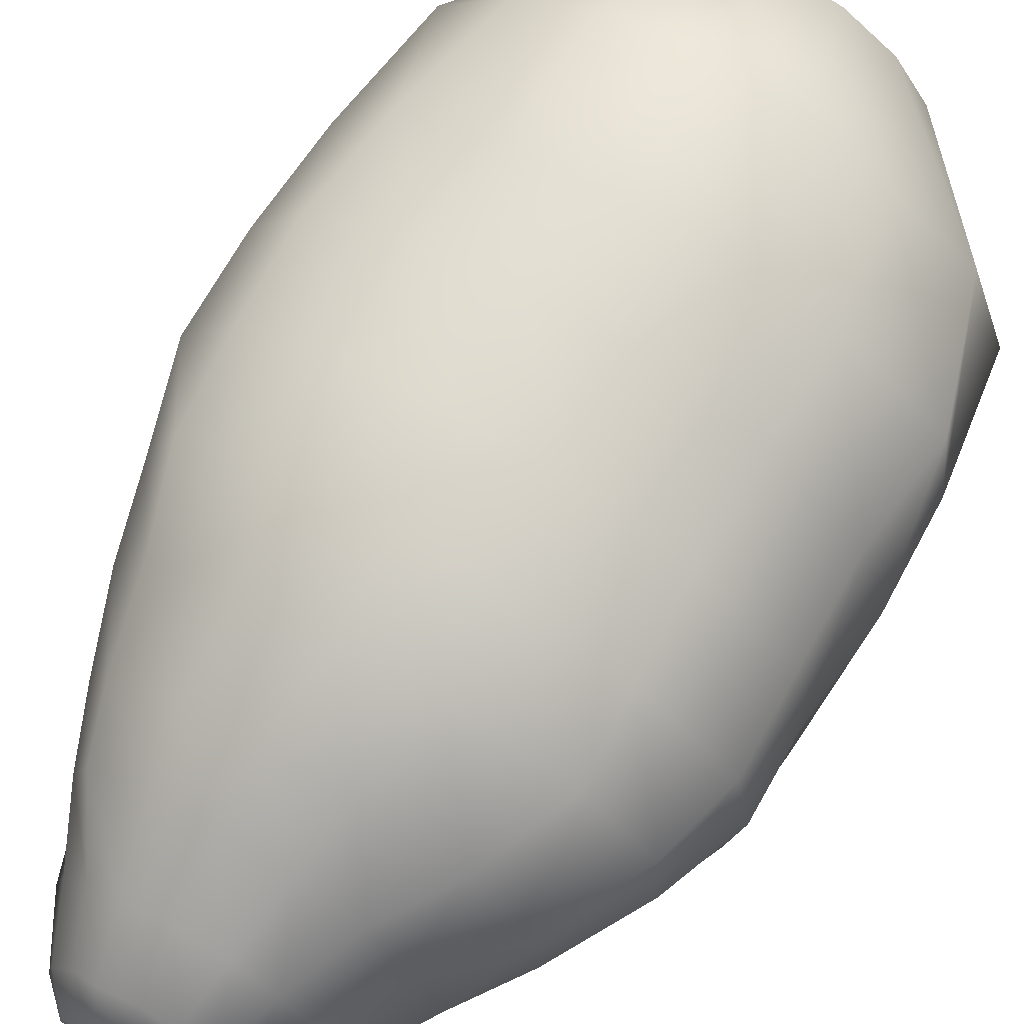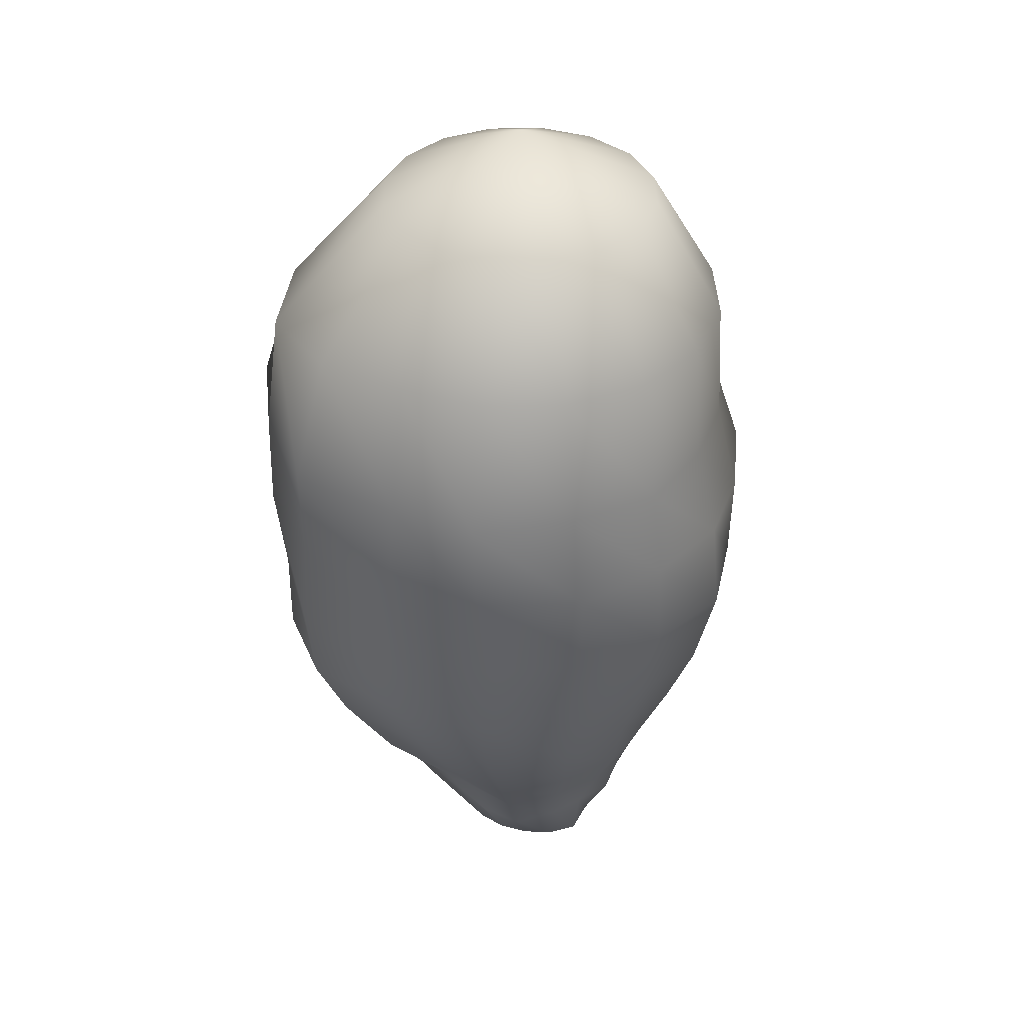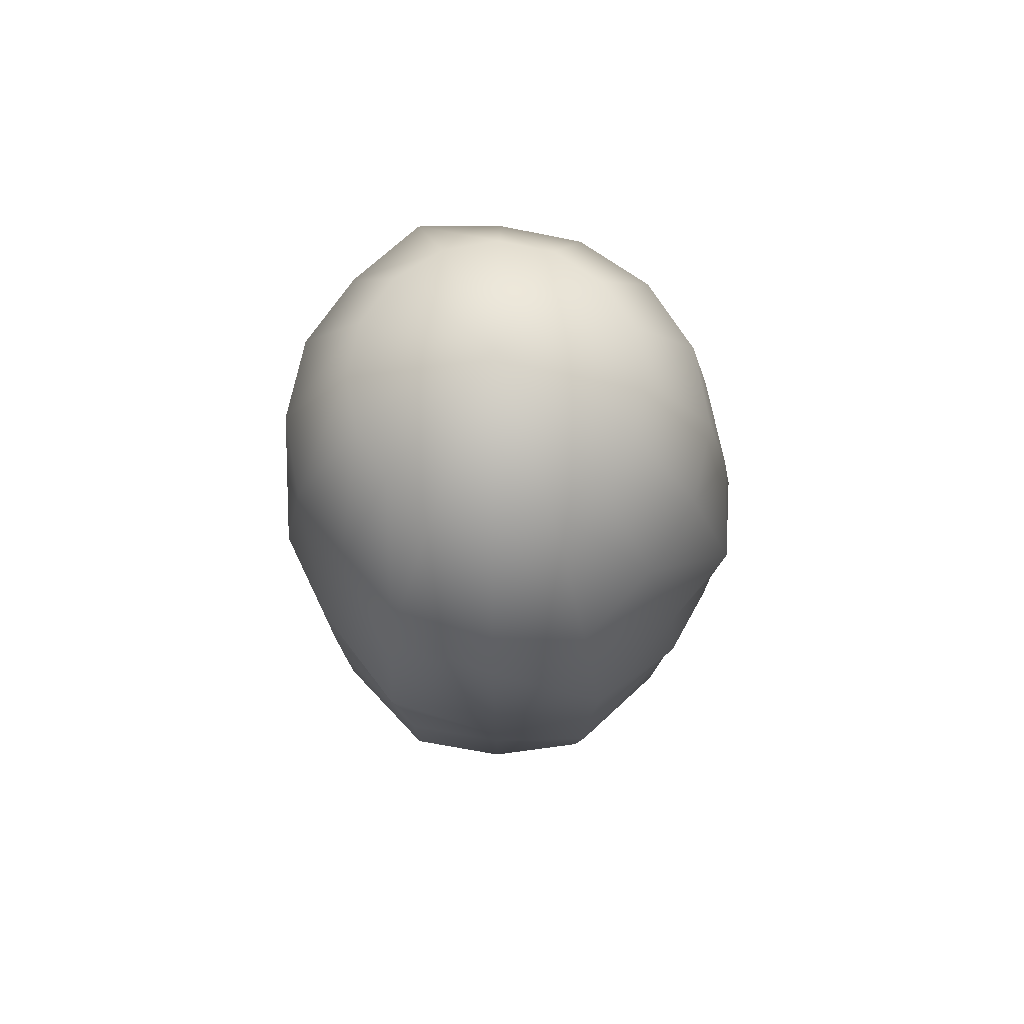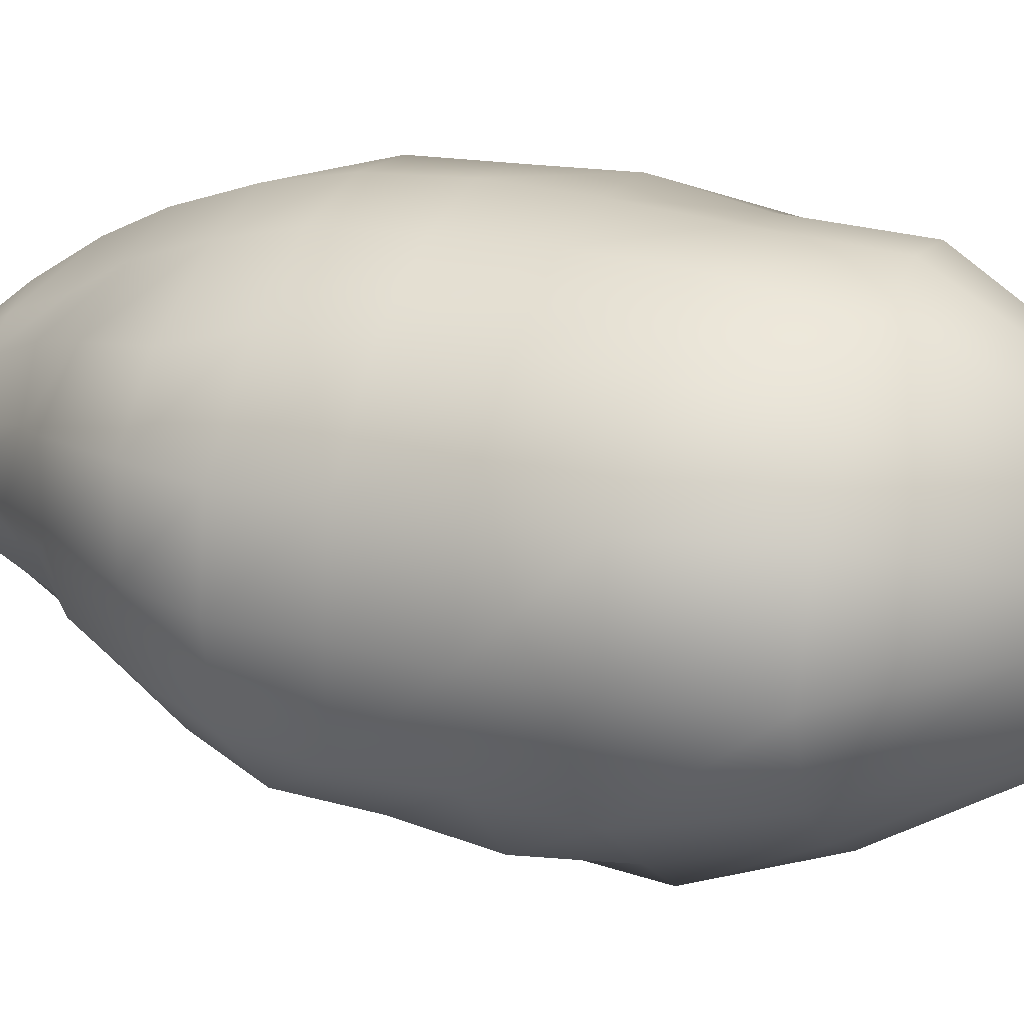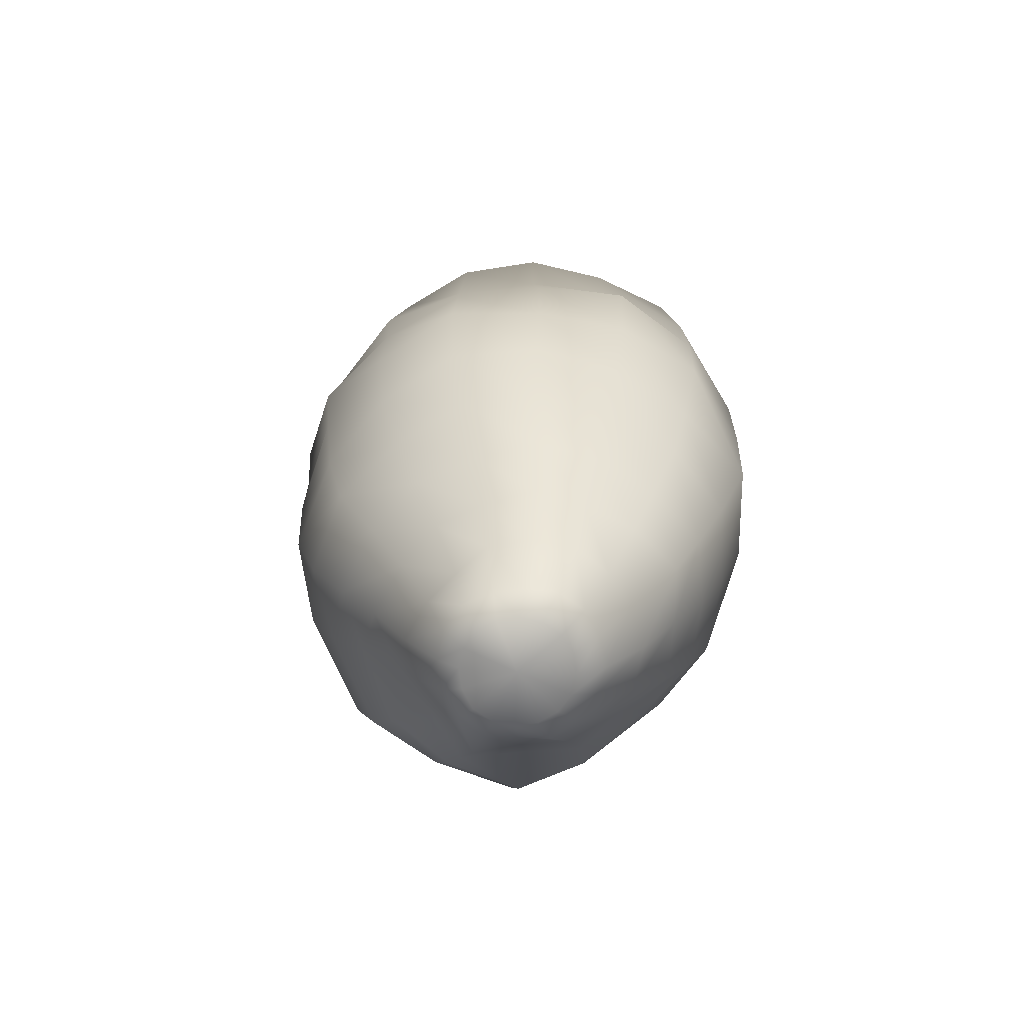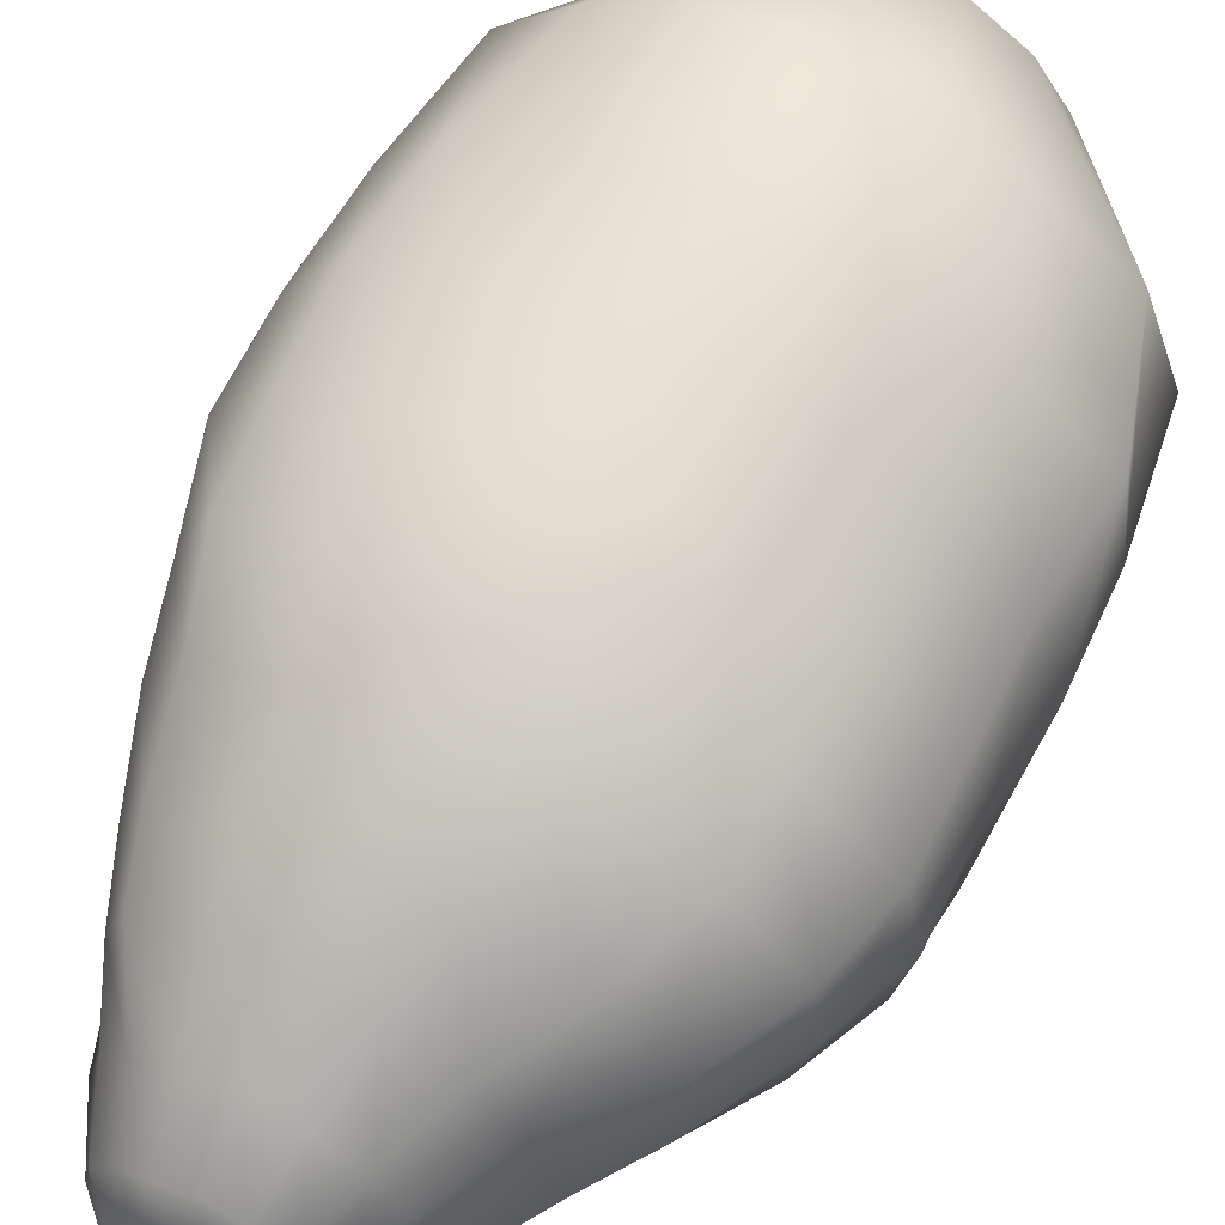
<metadata>
{"format":"obj","ext":"obj","renderer":"f3d","projection":"perspective","resolution":1024,"background":"white","views":[{"elev":69.9,"azim":29.7,"up":"+Z"},{"elev":37.9,"azim":167.2,"up":"+Y"},{"elev":73.3,"azim":91.0,"up":"+Y"},{"elev":24.7,"azim":110.7,"up":"+Z"},{"elev":-68.1,"azim":-114.7,"up":"+Y"},{"elev":64.3,"azim":26.3,"up":"+Z"}]}
</metadata>
<code>
o LettuceC7
v -0.03506 0.09856 0.01639
v -0.02763 0.09856 0.02752
v -0.0165 0.09856 0.03496
v -0.003368 0.09856 0.03757
v 0.00976 0.09856 0.03496
v 0.02089 0.09856 0.02752
v 0.02833 0.09856 0.01639
v 0.03094 0.09856 0.003264
v 0.02833 0.09856 -0.009864
v 0.02089 0.09856 -0.02099
v 0.00976 0.09856 -0.02843
v -0.003368 0.09856 -0.03104
v -0.0165 0.09856 -0.02843
v -0.02763 0.09856 -0.02099
v -0.03506 0.09856 -0.009864
v -0.03768 0.09856 0.003264
v -0.05445 0.06941 0.02388
v -0.03973 0.06941 0.03959
v -0.02292 0.06941 0.05082
v -0.0031 0.06941 0.05476
v 0.01672 0.06941 0.05082
v 0.03353 0.06941 0.03959
v 0.05145 0.06941 0.02705
v 0.05971 0.06941 0.002966
v 0.05123 0.06941 -0.01869
v 0.03442 0.06941 -0.03392
v 0.01672 0.06941 -0.04489
v -0.0031 0.06941 -0.04883
v -0.02292 0.06941 -0.04489
v -0.03973 0.06941 -0.03366
v -0.05095 0.06941 -0.01686
v -0.0549 0.06941 0.002966
v -0.05821 0.03939 0.02616
v -0.04517 0.03934 0.04357
v -0.02343 0.03927 0.05176
v -0.00291 0.03931 0.05644
v 0.01904 0.03943 0.05611
v 0.03909 0.03937 0.04584
v 0.06092 0.03934 0.02844
v 0.06371 0.03936 0.002689
v 0.05984 0.03907 -0.02325
v 0.03887 0.03922 -0.04154
v 0.02163 0.03937 -0.05553
v -0.003083 0.03956 -0.0555
v -0.02514 0.03947 -0.05062
v -0.04114 0.03929 -0.03551
v -0.0523 0.03924 -0.01774
v -0.05741 0.03928 0.002916
v -0.06019 0.01534 0.02566
v -0.0484 0.01537 0.04381
v -0.02755 0.01535 0.05469
v -0.00588 0.01501 0.0572
v 0.01611 0.01551 0.05573
v 0.03826 0.01553 0.04591
v 0.05813 0.01561 0.02682
v 0.06429 0.01549 0.002577
v 0.05917 0.01523 -0.02203
v 0.04094 0.01567 -0.04351
v 0.02088 0.01542 -0.05379
v -0.005341 0.01551 -0.05888
v -0.02797 0.01554 -0.05066
v -0.04627 0.01544 -0.03775
v -0.05793 0.01531 -0.01895
v -0.06518 0.01578 0.00252
v -0.06015 -0.007302 0.02508
v -0.04752 -0.007316 0.04423
v -0.0271 -0.007326 0.05377
v -0.005816 -0.007464 0.05783
v 0.01623 -0.007433 0.0552
v 0.03821 -0.007378 0.04515
v 0.0582 -0.007345 0.02506
v 0.06183 -0.007177 0.00251
v 0.06072 -0.007737 -0.0212
v 0.03854 -0.007258 -0.04183
v 0.01928 -0.007243 -0.05408
v -0.005793 -0.007363 -0.05696
v -0.02813 -0.007353 -0.05139
v -0.04781 -0.007395 -0.03944
v -0.05743 -0.007454 -0.01883
v -0.06269 -0.00734 0.002598
v -0.05406 -0.02858 0.02328
v -0.04582 -0.02886 0.0442
v -0.02521 -0.02864 0.05351
v -0.004112 -0.02861 0.05691
v 0.01747 -0.02869 0.05429
v 0.03875 -0.02863 0.04386
v 0.05849 -0.02872 0.02452
v 0.06194 -0.02873 0.002614
v 0.05858 -0.02881 -0.01936
v 0.039 -0.02876 -0.0406
v 0.02035 -0.02873 -0.05252
v -0.004041 -0.02874 -0.05383
v -0.02506 -0.02861 -0.04799
v -0.04345 -0.0287 -0.03674
v -0.05407 -0.02856 -0.01811
v -0.0574 -0.02848 0.002586
v -0.04928 -0.04678 0.02127
v -0.04041 -0.04729 0.03887
v -0.02298 -0.04688 0.04772
v -0.004238 -0.04714 0.05272
v 0.0149 -0.04703 0.04883
v 0.03912 -0.04653 0.03854
v 0.05363 -0.04695 0.0242
v 0.05485 -0.04708 0.002643
v 0.05087 -0.04702 -0.01667
v 0.03292 -0.04715 -0.03572
v 0.01699 -0.0479 -0.04785
v -0.004195 -0.04747 -0.04936
v -0.02274 -0.04681 -0.04186
v -0.03844 -0.04671 -0.03152
v -0.04858 -0.04669 -0.01572
v -0.05132 -0.0465 0.002585
v -0.03779 -0.07911 0.01388
v -0.0329 -0.07959 0.02725
v -0.02 -0.07942 0.03301
v -0.006771 -0.07976 0.03799
v 0.006153 -0.07926 0.03211
v 0.01935 -0.0797 0.02733
v 0.0268 -0.07955 0.01432
v 0.0338 -0.08038 0.001174
v 0.0247 -0.07911 -0.01197
v 0.01725 -0.07931 -0.02294
v 0.007356 -0.07979 -0.03305
v -0.006761 -0.0794 -0.03181
v -0.01904 -0.0792 -0.02868
v -0.02864 -0.07927 -0.02094
v -0.03687 -0.07915 -0.01148
v -0.03818 -0.07912 0.000957
v -0.02017 -0.1131 0.002501
v -0.01726 -0.1131 0.006842
v -0.01291 -0.1131 0.00974
v -0.007787 -0.1131 0.01076
v -0.002664 -0.1131 0.00974
v 0.001683 -0.1131 0.006842
v 0.004597 -0.1131 0.002501
v 0.00563 -0.1131 -0.002629
v 0.004622 -0.1131 -0.00777
v 0.001532 -0.1122 -0.0119
v -0.002761 -0.1119 -0.01464
v -0.007754 -0.1122 -0.01573
v -0.01286 -0.1127 -0.01491
v -0.01711 -0.1124 -0.01196
v -0.02002 -0.1126 -0.007694
v -0.0212 -0.1131 -0.002629
v -0.003539 0.1153 0.003455
v -0.007787 -0.1131 -0.002623
v -0.02507 -0.09417 0.01806
v -0.03075 -0.09422 0.009943
v -0.03352 -0.09439 0.000231
v -0.03087 -0.09423 -0.009626
v -0.02532 -0.09434 -0.01796
v -0.01621 -0.09433 -0.02176
v -0.007185 -0.09447 -0.02494
v 0.003657 -0.09503 -0.0259
v 0.01196 -0.09462 -0.01888
v 0.01704 -0.09438 -0.009812
v 0.02361 -0.09578 0.000391
v 0.01739 -0.09494 0.009748
v 0.01201 -0.09475 0.01947
v 0.00288 -0.09452 0.02452
v -0.007197 -0.09488 0.02749
v -0.0175 -0.09477 0.02513
v -0.02082 -0.1066 0.01169
v -0.02538 -0.1072 0.005797
v -0.02695 -0.1074 -0.001573
v -0.02408 -0.1058 -0.008402
v -0.02026 -0.106 -0.01426
v -0.01515 -0.1077 -0.0198
v -0.007591 -0.1073 -0.02084
v -0.000316 -0.107 -0.01911
v 0.005968 -0.1072 -0.01513
v 0.01063 -0.1078 -0.009133
v 0.01247 -0.1082 -0.001583
v 0.009948 -0.1069 0.005692
v 0.006545 -0.1081 0.01258
v -0.00019 -0.1073 0.0163
v -0.007576 -0.1069 0.01741
v -0.01504 -0.1075 0.0164
v 0.02967 -0.0657 0.03308
v 0.009847 -0.06558 0.04106
v -0.006363 -0.06589 0.04537
v -0.02241 -0.06549 0.04065
v -0.03691 -0.06585 0.03252
v -0.0431 -0.06506 0.0171
v -0.04528 -0.06487 0.001866
v -0.04327 -0.06514 -0.01339
v -0.03328 -0.06479 -0.02507
v -0.02188 -0.06525 -0.03553
v -0.006377 -0.06565 -0.04047
v 0.01126 -0.06664 -0.04054
v 0.0243 -0.06572 -0.02949
v 0.03848 -0.06621 -0.01478
v 0.04342 -0.06699 0.001929
v 0.0426 -0.06731 0.02105
f 1 2 18 17
f 2 3 19 18
f 3 4 20 19
f 4 5 21 20
f 5 6 22 21
f 6 7 23 22
f 7 8 24 23
f 8 9 25 24
f 9 10 26 25
f 10 11 27 26
f 11 12 28 27
f 12 13 29 28
f 13 14 30 29
f 14 15 31 30
f 15 16 32 31
f 16 1 17 32
f 17 18 34 33
f 18 19 35 34
f 19 20 36 35
f 20 21 37 36
f 21 22 38 37
f 22 23 39 38
f 23 24 40 39
f 24 25 41 40
f 25 26 42 41
f 26 27 43 42
f 27 28 44 43
f 28 29 45 44
f 29 30 46 45
f 30 31 47 46
f 31 32 48 47
f 32 17 33 48
f 33 34 50 49
f 34 35 51 50
f 35 36 52 51
f 36 37 53 52
f 37 38 54 53
f 38 39 55 54
f 39 40 56 55
f 40 41 57 56
f 41 42 58 57
f 42 43 59 58
f 43 44 60 59
f 44 45 61 60
f 45 46 62 61
f 46 47 63 62
f 47 48 64 63
f 48 33 49 64
f 49 50 66 65
f 50 51 67 66
f 51 52 68 67
f 52 53 69 68
f 53 54 70 69
f 54 55 71 70
f 55 56 72 71
f 56 57 73 72
f 57 58 74 73
f 58 59 75 74
f 59 60 76 75
f 60 61 77 76
f 61 62 78 77
f 62 63 79 78
f 63 64 80 79
f 64 49 65 80
f 65 66 82 81
f 66 67 83 82
f 67 68 84 83
f 68 69 85 84
f 69 70 86 85
f 70 71 87 86
f 71 72 88 87
f 72 73 89 88
f 73 74 90 89
f 74 75 91 90
f 75 76 92 91
f 76 77 93 92
f 77 78 94 93
f 78 79 95 94
f 79 80 96 95
f 80 65 81 96
f 81 82 98 97
f 82 83 99 98
f 83 84 100 99
f 84 85 101 100
f 85 86 102 101
f 86 87 103 102
f 87 88 104 103
f 88 89 105 104
f 89 90 106 105
f 90 91 107 106
f 91 92 108 107
f 92 93 109 108
f 93 94 110 109
f 94 95 111 110
f 95 96 112 111
f 96 81 97 112
f 97 98 183 184
f 98 99 182 183
f 99 100 181 182
f 100 101 180 181
f 101 102 179 180
f 102 103 194 179
f 103 104 193 194
f 104 105 192 193
f 105 106 191 192
f 106 107 190 191
f 107 108 189 190
f 108 109 188 189
f 109 110 187 188
f 110 111 186 187
f 111 112 185 186
f 112 97 184 185
f 113 114 147 148
f 114 115 162 147
f 115 116 161 162
f 116 117 160 161
f 117 118 159 160
f 118 119 158 159
f 119 120 157 158
f 120 121 156 157
f 121 122 155 156
f 122 123 154 155
f 123 124 153 154
f 124 125 152 153
f 125 126 151 152
f 126 127 150 151
f 127 128 149 150
f 128 113 148 149
f 2 1 145
f 3 2 145
f 4 3 145
f 5 4 145
f 6 5 145
f 7 6 145
f 8 7 145
f 9 8 145
f 10 9 145
f 11 10 145
f 12 11 145
f 13 12 145
f 14 13 145
f 15 14 145
f 16 15 145
f 1 16 145
f 129 130 146
f 130 131 146
f 131 132 146
f 132 133 146
f 133 134 146
f 134 135 146
f 135 136 146
f 136 137 146
f 137 138 146
f 138 139 146
f 139 140 146
f 140 141 146
f 141 142 146
f 142 143 146
f 143 144 146
f 144 129 146
f 148 147 163 164
f 149 148 164 165
f 150 149 165 166
f 151 150 166 167
f 152 151 167 168
f 153 152 168 169
f 154 153 169 170
f 155 154 170 171
f 156 155 171 172
f 157 156 172 173
f 158 157 173 174
f 159 158 174 175
f 160 159 175 176
f 161 160 176 177
f 162 161 177 178
f 147 162 178 163
f 164 163 130 129
f 165 164 129 144
f 166 165 144 143
f 167 166 143 142
f 168 167 142 141
f 169 168 141 140
f 170 169 140 139
f 171 170 139 138
f 172 171 138 137
f 173 172 137 136
f 174 173 136 135
f 175 174 135 134
f 176 175 134 133
f 177 176 133 132
f 178 177 132 131
f 163 178 131 130
f 180 179 118 117
f 181 180 117 116
f 182 181 116 115
f 183 182 115 114
f 184 183 114 113
f 185 184 113 128
f 186 185 128 127
f 187 186 127 126
f 188 187 126 125
f 189 188 125 124
f 190 189 124 123
f 191 190 123 122
f 192 191 122 121
f 193 192 121 120
f 194 193 120 119
f 179 194 119 118

</code>
